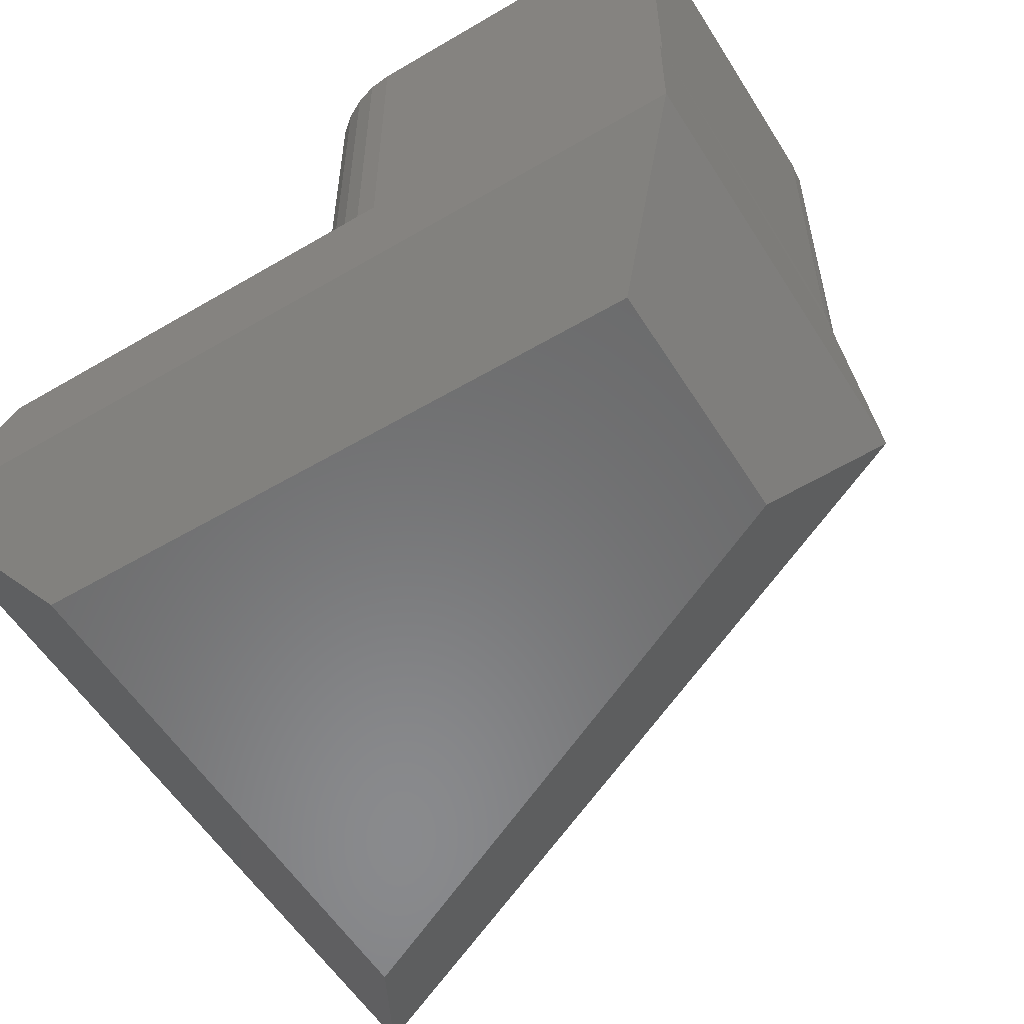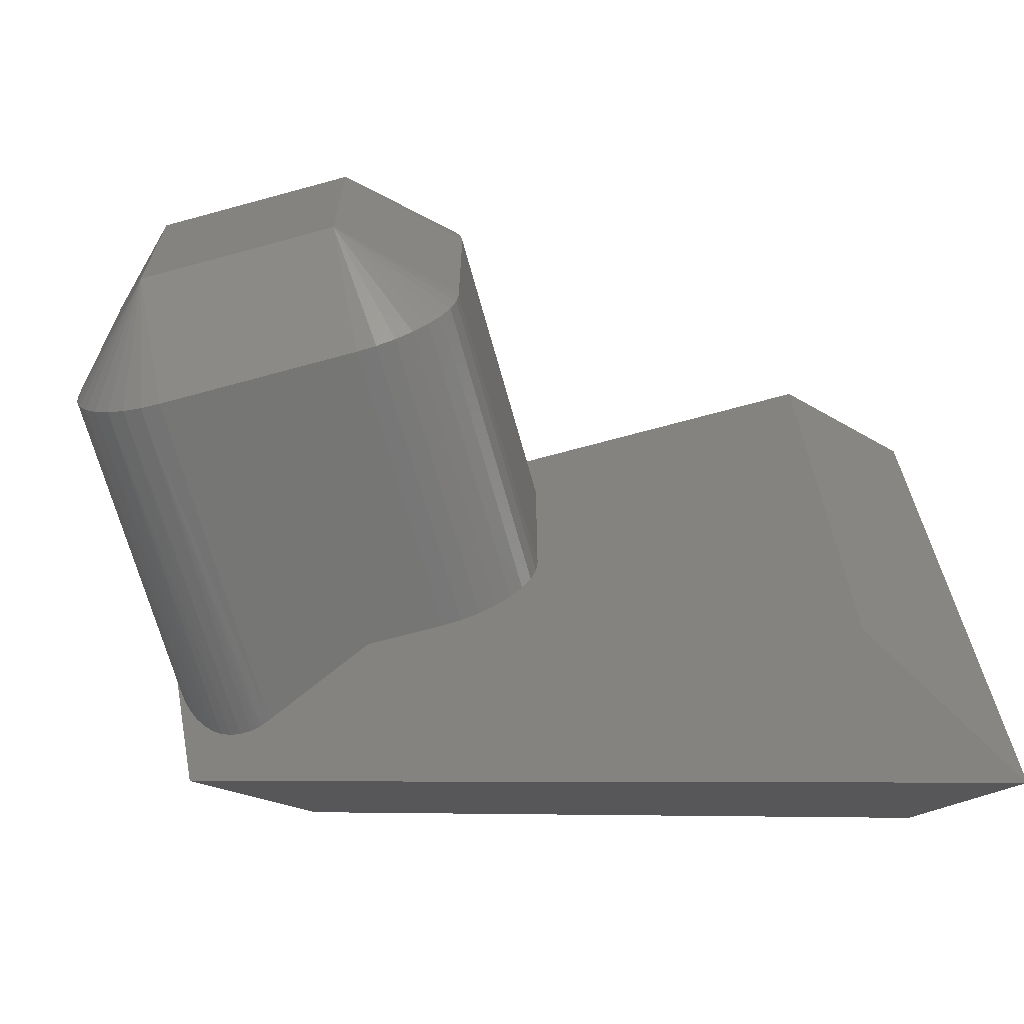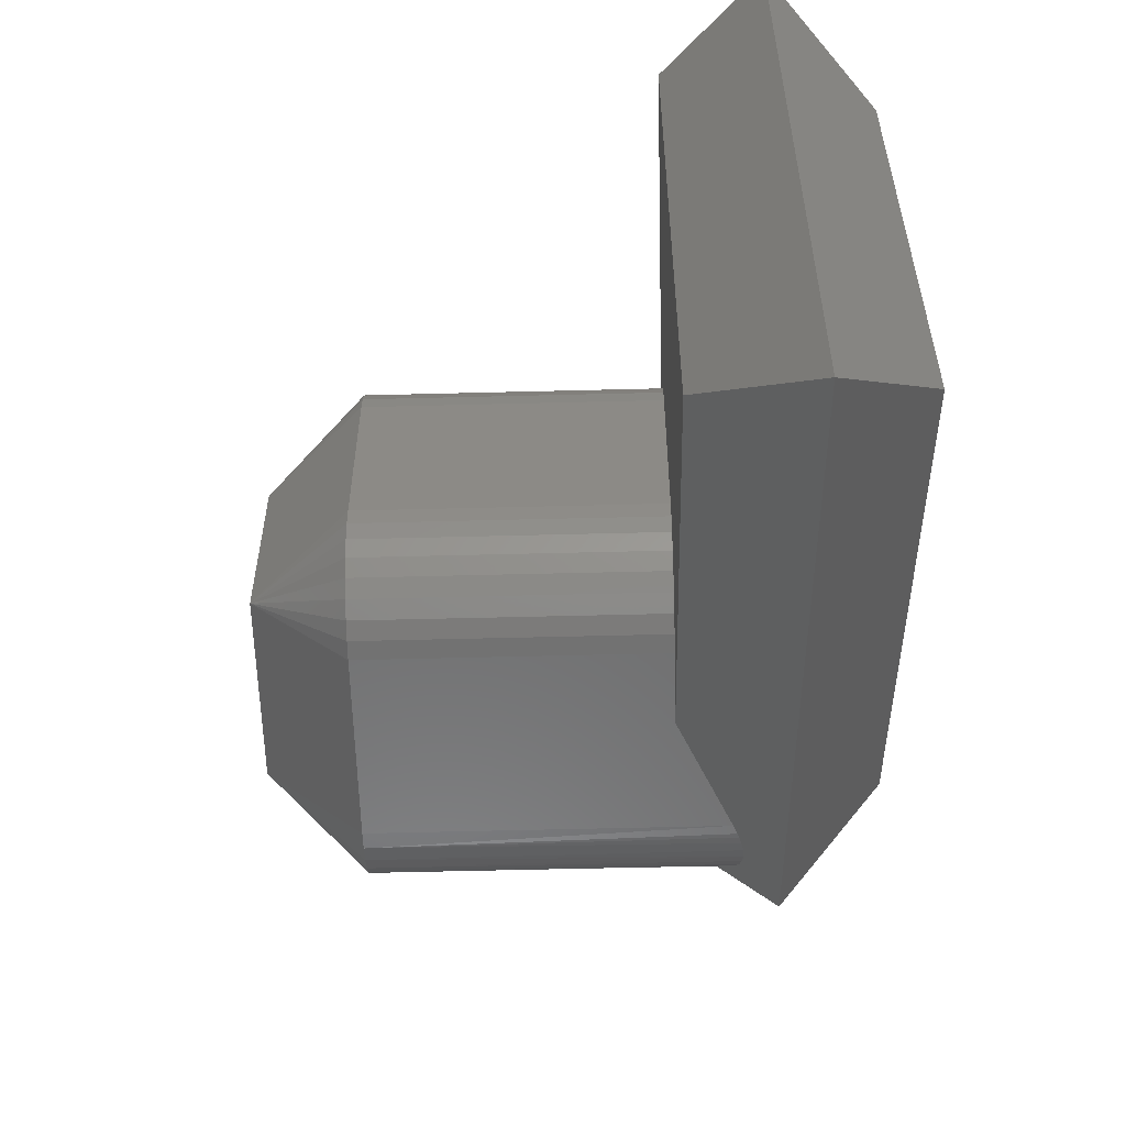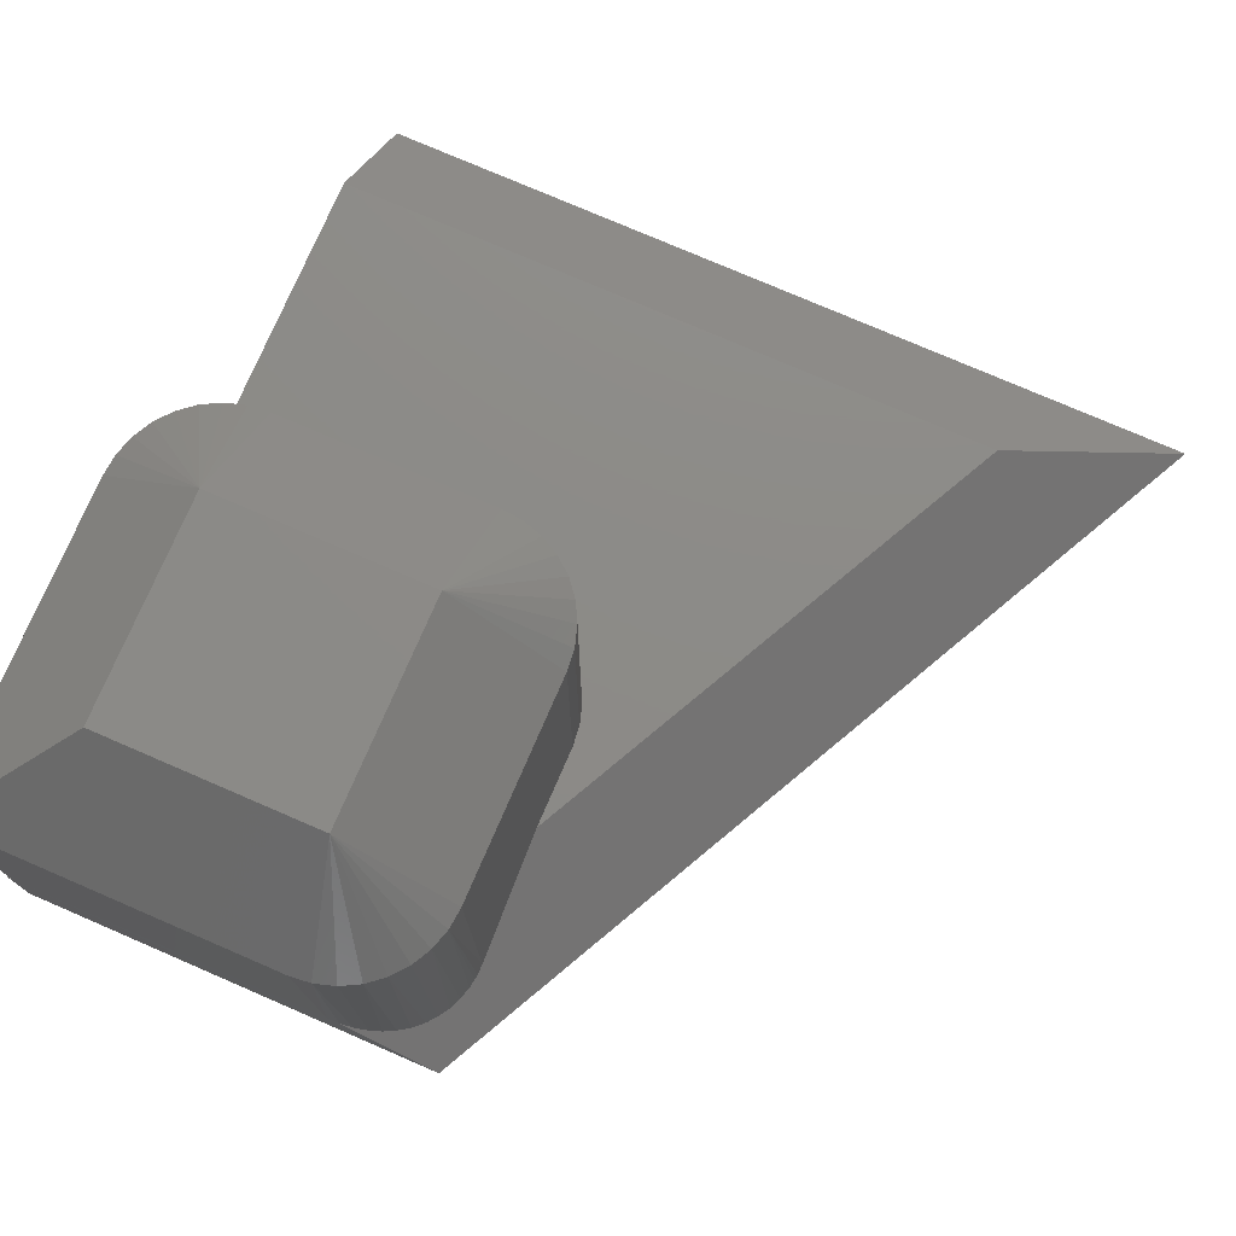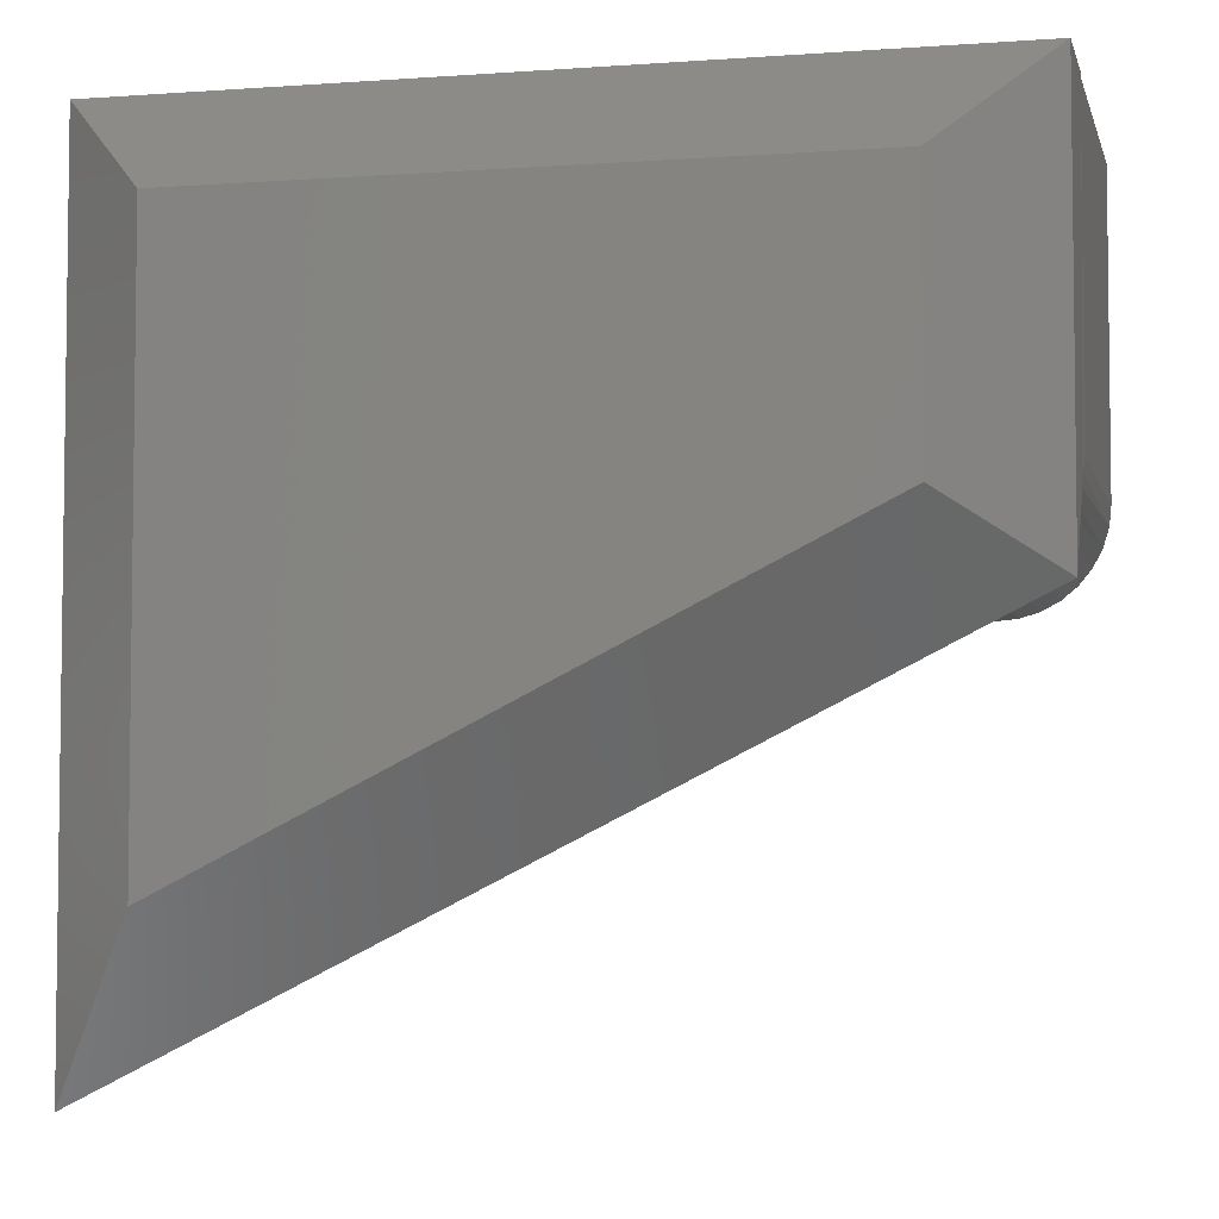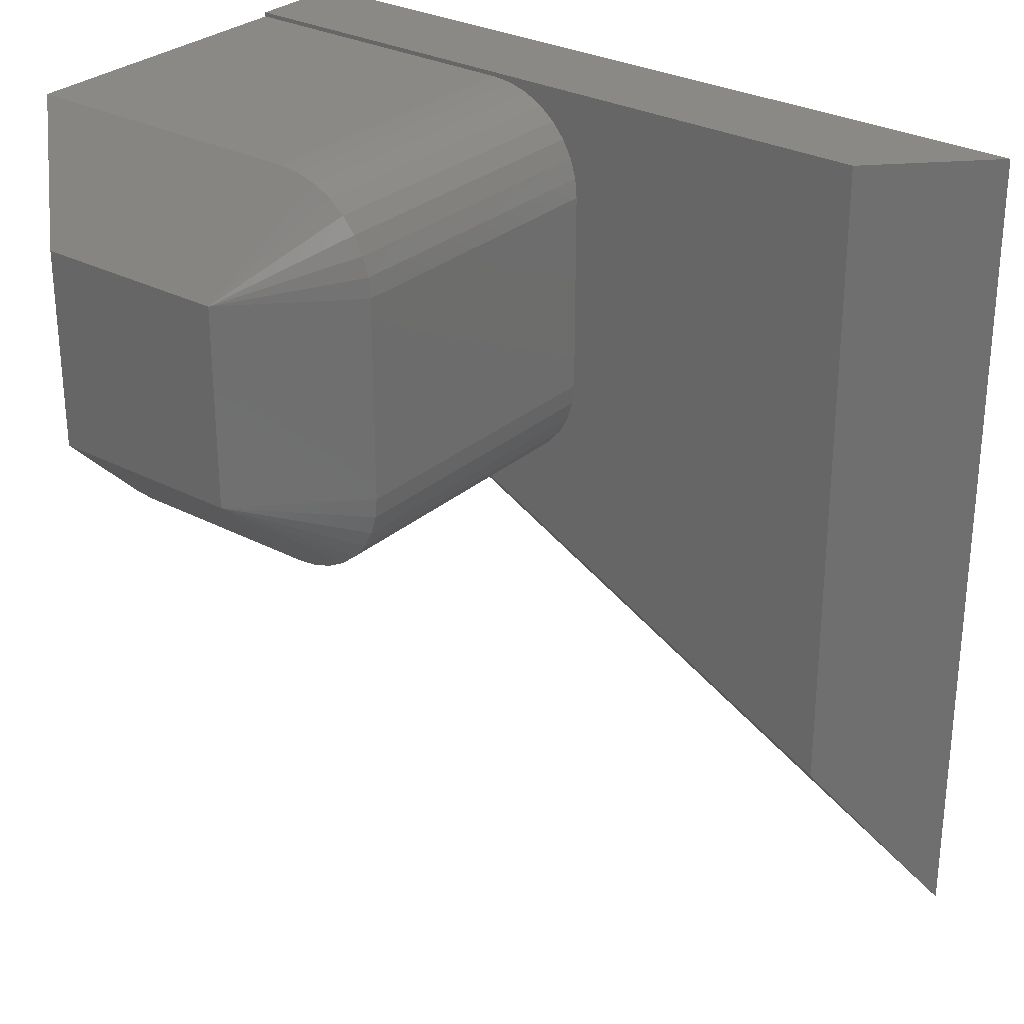
<metadata>
{"format":"stl","ext":"stl","renderer":"f3d","projection":"perspective","resolution":1024,"background":"white","views":[{"elev":-56.0,"azim":-148.3,"up":"+Z"},{"elev":-68.2,"azim":15.4,"up":"+Y"},{"elev":-58.0,"azim":91.5,"up":"+Y"},{"elev":76.3,"azim":-66.6,"up":"+Z"},{"elev":-4.7,"azim":-166.8,"up":"+Y"},{"elev":28.9,"azim":38.2,"up":"+Y"}]}
</metadata>
<code>
# stl→obj: 78 verts, 152 faces
v 0.6562 -0.2265 0
v 0.6562 0.2852 0
v 0.75 -0.3789 0.09375
v 0.75 0.3789 0.09375
v 0.09375 0.05767 0
v 0 0 0.09375
v 0 0.375 0.1875
v 0 0.3789 0.1875
v 0 0.3789 0.09375
v 0.0005367 0.08373 0.1687
v 0 0.09375 0.1774
v 0 0.09375 0.4688
v 0 0.375 0.4688
v 0.6562 0.3789 0.1875
v 0.09375 0.2852 0
v 0.6562 -0.2265 0.1875
v 0.05053 0.01056 0.126
v 0.04056 0.01656 0.1268
v 0.03153 0.02362 0.1291
v 0.02284 0.03242 0.133
v 0.01565 0.04189 0.1382
v 0.01008 0.05148 0.1442
v 0.005808 0.06129 0.1511
v 0.002421 0.0726 0.1596
v 0.2079 0 0.1875
v 0.09375 0 0.136
v 0.08431 0.0004011 0.1321
v 0.07947 0.001058 0.1305
v 0.0722 0.00251 0.1286
v 0.06119 0.005838 0.1266
v 0.05787 0.007136 0.4688
v 0.04167 0.0158 0.4688
v 0.07546 0.001801 0.4688
v 0.09375 0 0.4688
v 0.001801 0.07546 0.4688
v 0.02746 0.02746 0.4688
v 0.007136 0.05787 0.4688
v 0.0158 0.04167 0.4688
v 0.375 0.2812 0.1875
v 0.375 0.09375 0.1875
v 0.3732 0.07546 0.1875
v 0.3679 0.05787 0.1875
v 0.3592 0.04167 0.1875
v 0.3475 0.02746 0.1875
v 0.3333 0.0158 0.1875
v 0.3171 0.007136 0.1875
v 0.2995 0.001801 0.1875
v 0.2812 0 0.1875
v 0.2812 0.375 0.1875
v 0.2995 0.3732 0.1875
v 0.3171 0.3679 0.1875
v 0.3333 0.3592 0.1875
v 0.3475 0.3475 0.1875
v 0.3592 0.3333 0.1875
v 0.3679 0.3171 0.1875
v 0.3732 0.2995 0.1875
v 0.2812 0 0.4688
v 0.2812 0.375 0.4688
v 0.2995 0.3732 0.4688
v 0.3171 0.3679 0.4688
v 0.3333 0.3592 0.4688
v 0.3475 0.3475 0.4688
v 0.3592 0.3333 0.4688
v 0.3679 0.3171 0.4688
v 0.3732 0.2995 0.4688
v 0.375 0.2812 0.4688
v 0.09375 0.09375 0.5625
v 0.2812 0.09375 0.5625
v 0.09375 0.2812 0.5625
v 0.2812 0.2812 0.5625
v 0.375 0.09375 0.4688
v 0.3732 0.07546 0.4688
v 0.3679 0.05787 0.4688
v 0.3592 0.04167 0.4688
v 0.3475 0.02746 0.4688
v 0.3333 0.0158 0.4688
v 0.3171 0.007136 0.4688
v 0.2995 0.001801 0.4688
f 1 2 3
f 3 2 4
f 5 1 6
f 6 1 3
f 7 8 9
f 7 9 6
f 7 6 10
f 7 10 11
f 7 11 12
f 7 12 13
f 14 4 8
f 8 4 9
f 5 15 1
f 1 15 2
f 16 3 14
f 14 3 4
f 6 3 17
f 6 17 18
f 6 18 19
f 6 19 20
f 6 20 21
f 6 21 22
f 6 22 23
f 6 23 24
f 6 24 10
f 3 16 25
f 3 25 26
f 3 26 27
f 3 27 28
f 3 28 29
f 3 29 30
f 3 30 17
f 9 15 6
f 6 15 5
f 4 2 9
f 9 2 15
f 17 30 31
f 31 32 17
f 33 31 30
f 33 30 29
f 33 29 28
f 33 28 27
f 33 27 26
f 33 26 34
f 12 11 35
f 35 11 10
f 35 10 24
f 36 19 32
f 32 19 18
f 32 18 17
f 37 22 38
f 38 22 21
f 38 21 36
f 36 21 20
f 36 20 19
f 35 24 37
f 37 24 23
f 37 23 22
f 16 39 40
f 16 40 41
f 16 41 42
f 16 42 43
f 16 43 44
f 16 44 45
f 16 45 46
f 16 46 47
f 16 47 48
f 16 48 25
f 14 8 7
f 14 7 49
f 14 49 50
f 14 50 51
f 14 51 52
f 14 52 53
f 14 53 54
f 14 54 55
f 14 55 56
f 14 56 39
f 14 39 16
f 34 26 57
f 57 26 25
f 57 25 48
f 49 58 50
f 50 58 59
f 50 59 51
f 51 59 60
f 51 60 52
f 52 60 61
f 52 61 53
f 53 61 62
f 53 62 54
f 54 62 63
f 54 63 55
f 55 63 64
f 55 64 56
f 56 64 65
f 56 65 39
f 39 65 66
f 67 68 69
f 69 68 70
f 40 39 71
f 71 39 66
f 49 7 58
f 58 7 13
f 40 71 41
f 41 71 72
f 41 72 42
f 42 72 73
f 42 73 43
f 43 73 74
f 43 74 44
f 44 74 75
f 44 75 45
f 45 75 76
f 45 76 46
f 46 76 77
f 46 77 47
f 47 77 78
f 47 78 48
f 48 78 57
f 58 13 70
f 70 13 69
f 13 12 69
f 69 12 67
f 67 12 35
f 67 35 37
f 67 37 38
f 67 38 36
f 67 36 32
f 67 32 31
f 67 31 33
f 67 33 34
f 34 57 67
f 67 57 68
f 68 57 78
f 68 78 77
f 68 77 76
f 68 76 75
f 68 75 74
f 68 74 73
f 68 73 72
f 68 72 71
f 71 66 68
f 68 66 70
f 70 66 65
f 70 65 64
f 70 64 63
f 70 63 62
f 70 62 61
f 70 61 60
f 70 60 59
f 70 59 58

</code>
